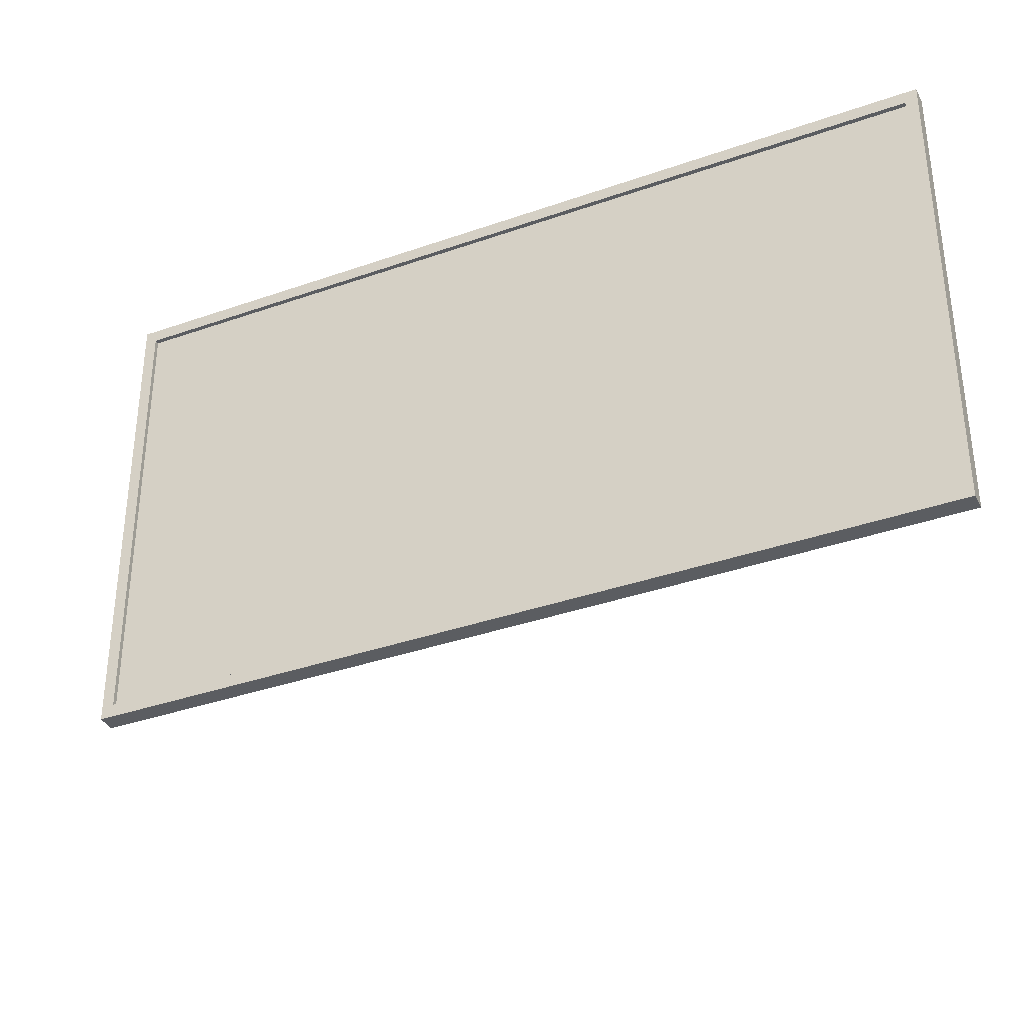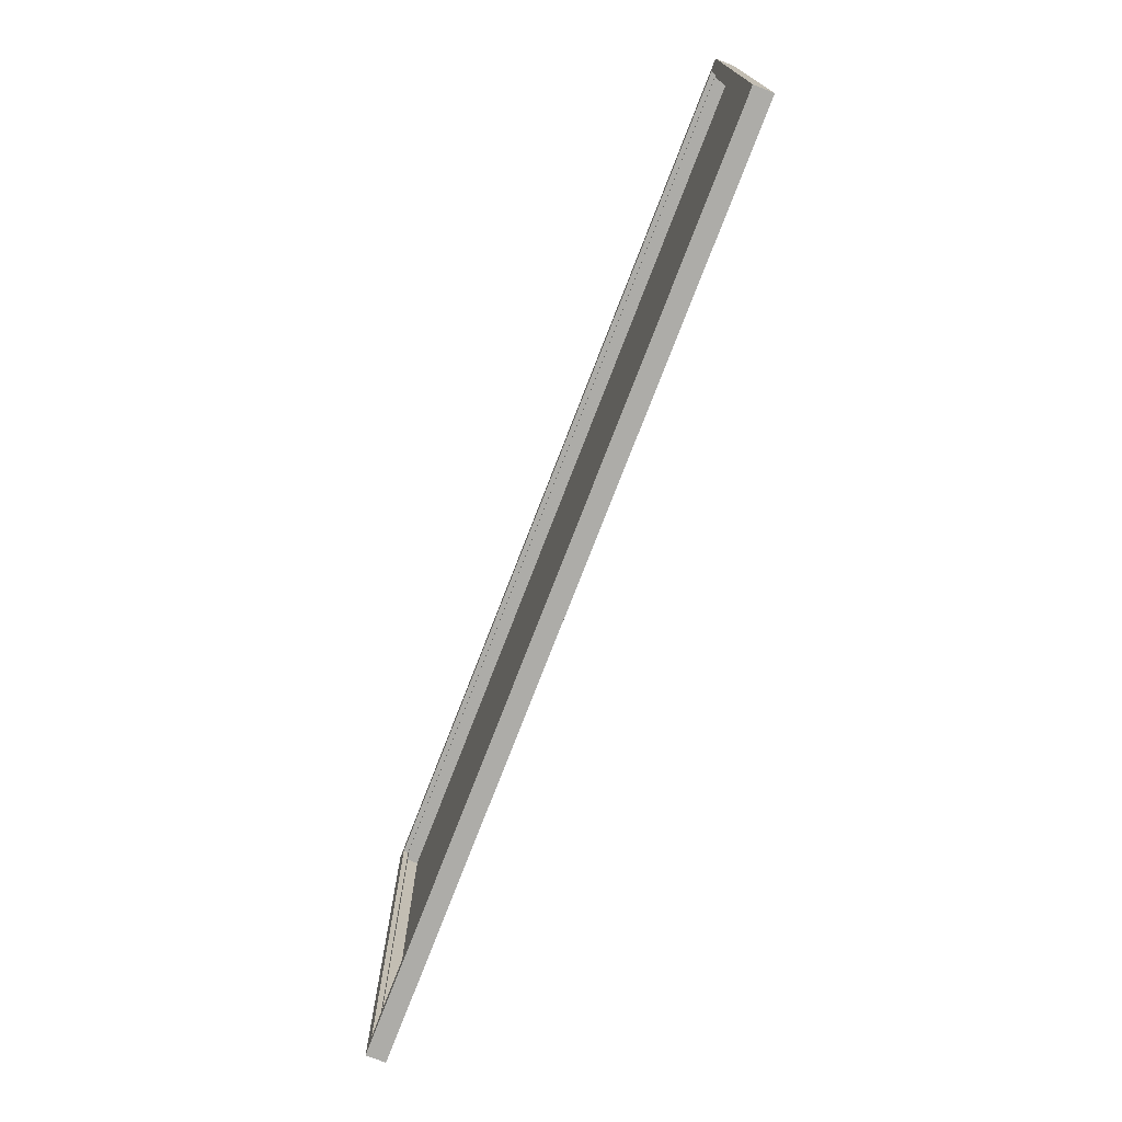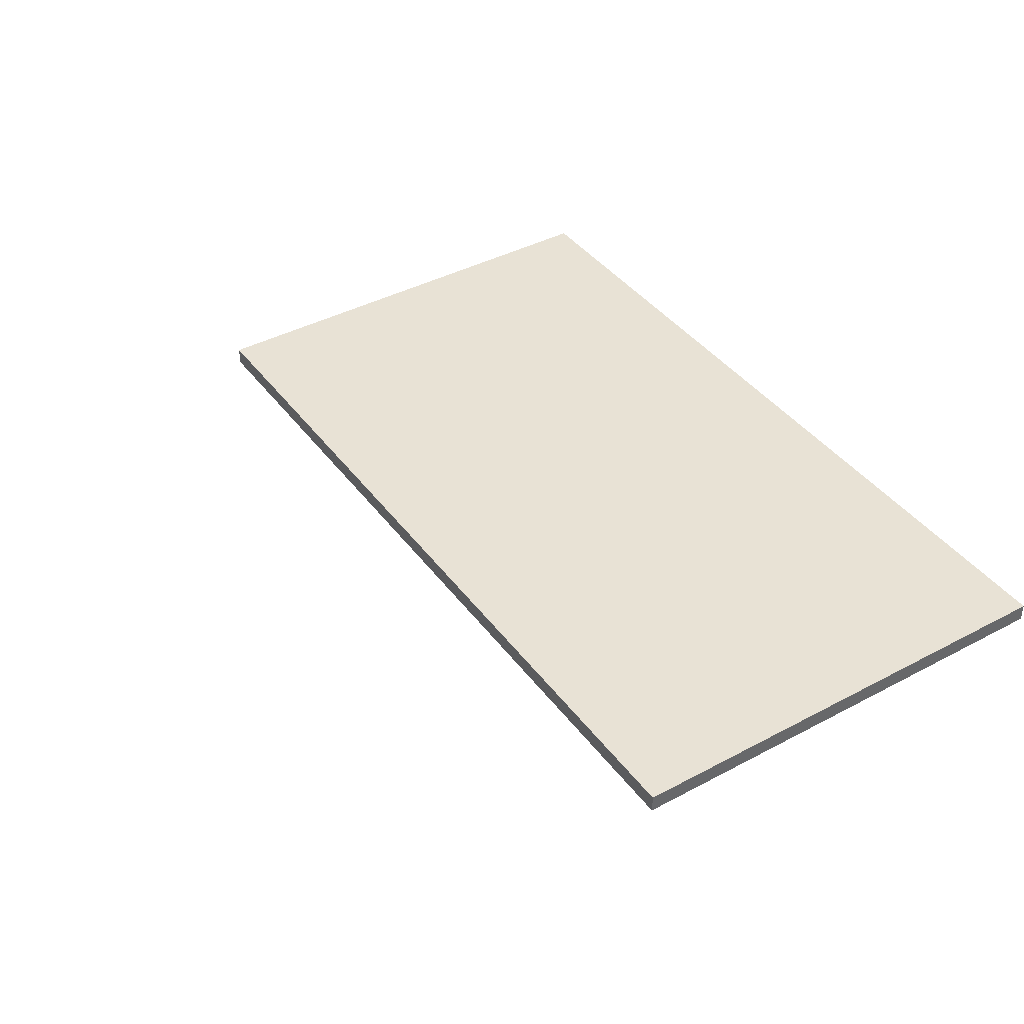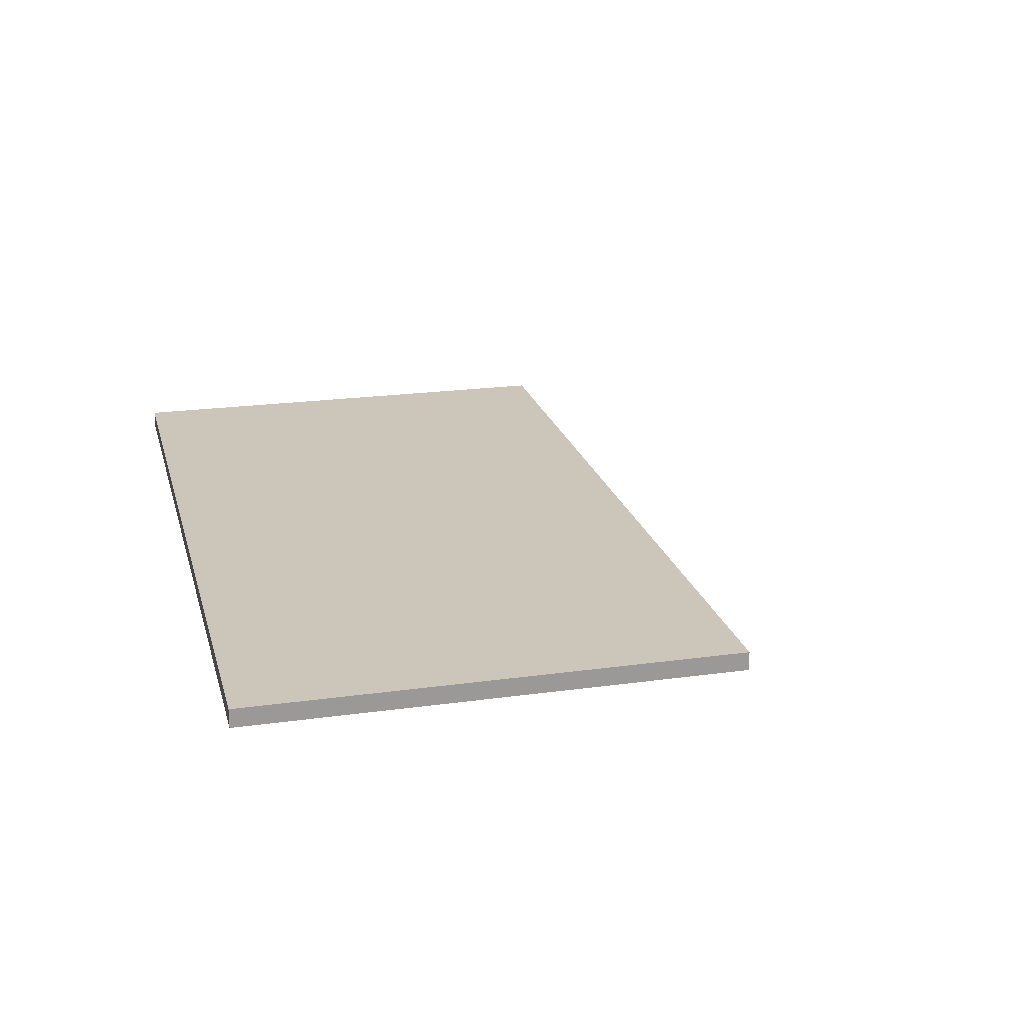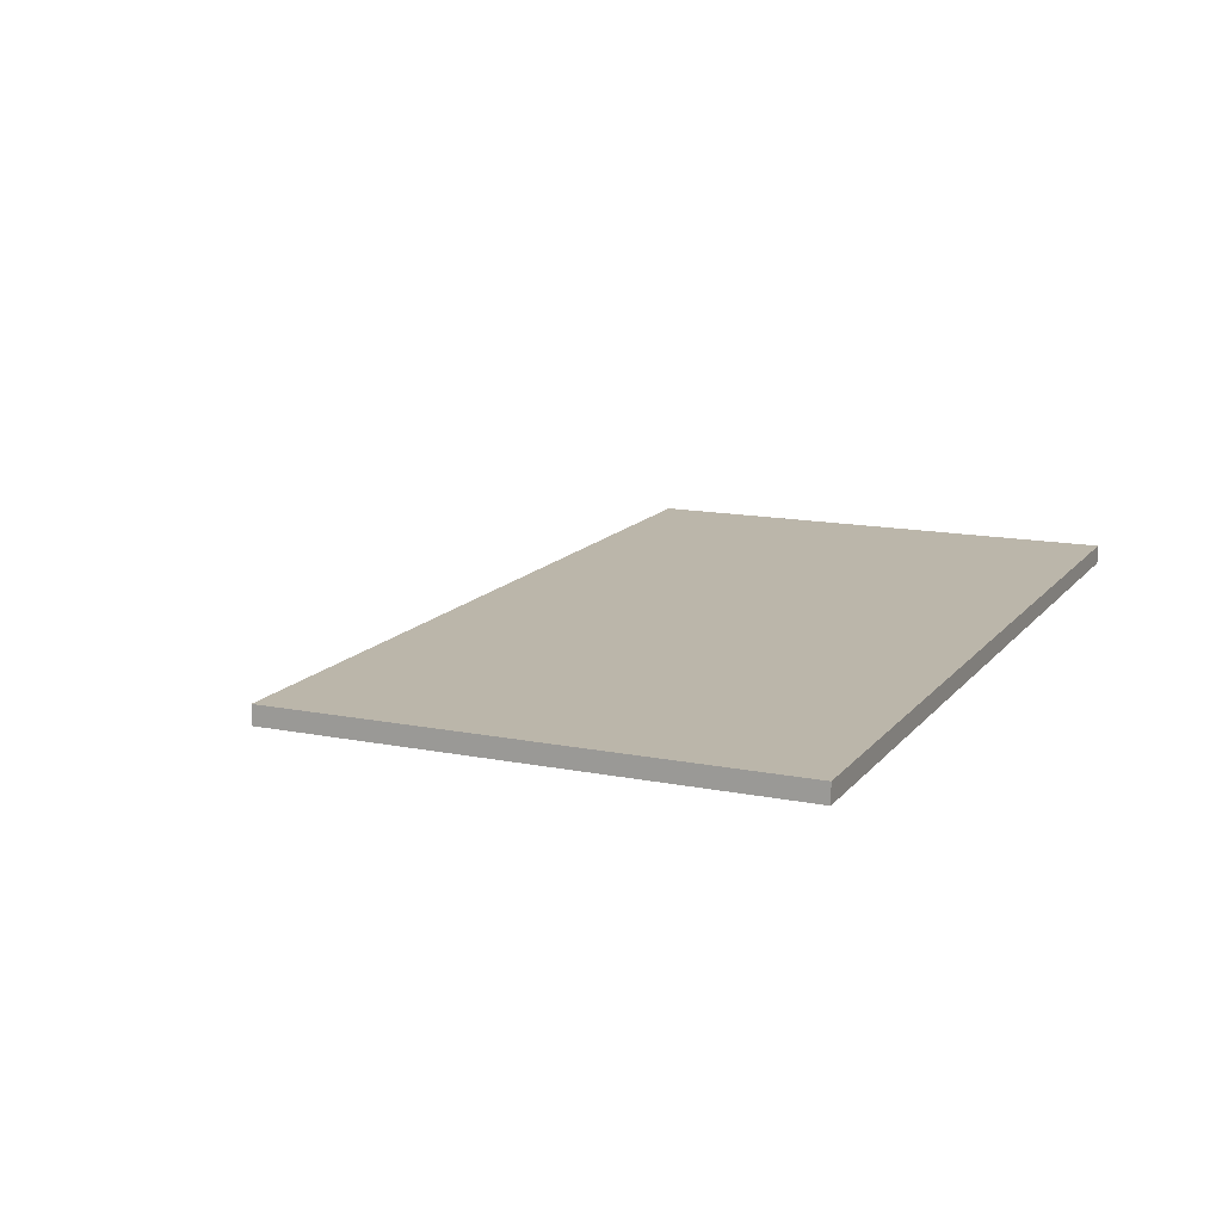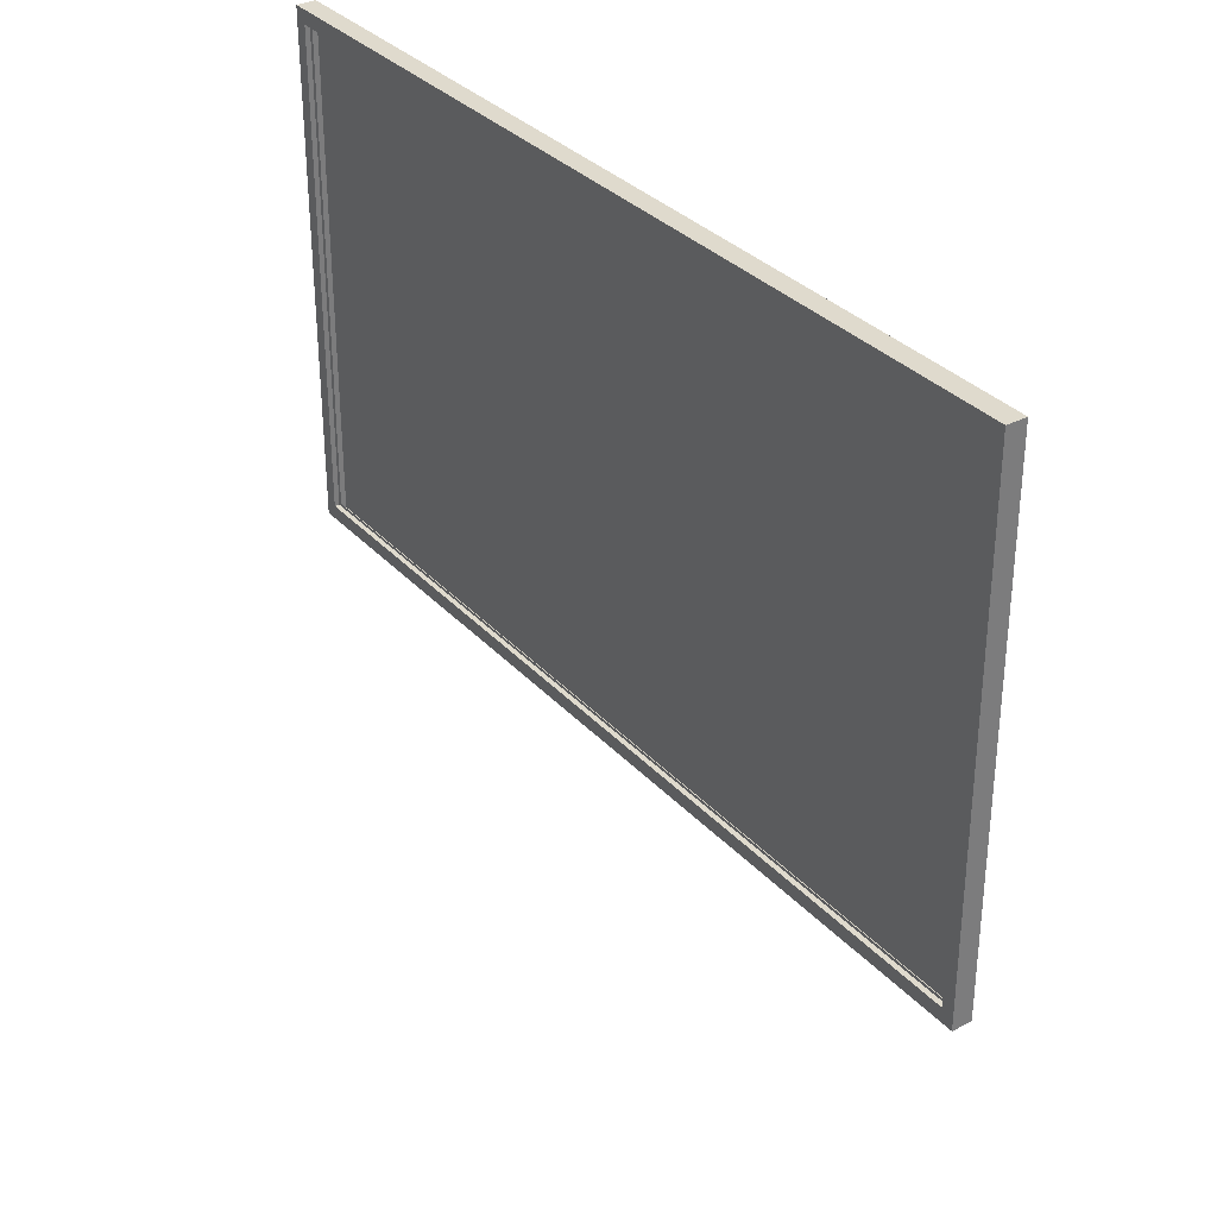
<metadata>
{"format":"obj","ext":"obj","renderer":"f3d","projection":"perspective","resolution":1024,"background":"white","views":[{"elev":-36.1,"azim":24.8,"up":"+Z"},{"elev":-76.6,"azim":68.8,"up":"+Z"},{"elev":40.8,"azim":-123.1,"up":"+Y"},{"elev":21.0,"azim":76.0,"up":"+Y"},{"elev":13.9,"azim":-66.0,"up":"+Y"},{"elev":32.9,"azim":54.9,"up":"+Z"}]}
</metadata>
<code>
o MeshRobothorWallDecor_16_9_0_GeomSubset_1
v -0.000437 0.01618 -0.4743
v 3.5e-05 0.01618 -0.4743
v -0.000437 0.01666 -0.4743
v 3.5e-05 0.01666 -0.4743
v -0.000437 0.01618 -0.4743
v 3.5e-05 0.01618 -0.4743
v -0.000437 0.01666 -0.4743
v 3.5e-05 0.01666 -0.4743
v -0.000437 0.01618 -0.4743
v 3.5e-05 0.01618 -0.4743
v -0.000437 0.01666 -0.4743
v 3.5e-05 0.01666 -0.4743
v -0.4207 -0.001296 -0.2378
v -0.4207 0.01658 -0.2378
v -0.4207 0.01642 0.2344
v -0.4207 -0.001459 0.2344
v 0.4193 0.01658 -0.2378
v 0.4193 0.01642 0.2344
v 0.4193 -0.001296 -0.2378
v 0.4193 -0.001459 0.2344
v 0.4074 -0.001456 0.2215
v 0.4074 0.003093 0.2215
v -0.4088 0.003093 0.2215
v -0.4088 -0.001456 0.2215
v -0.4088 -0.001298 -0.2248
v 0.4074 -0.001298 -0.2248
v 0.4074 0.003251 -0.2248
v -0.4088 0.003251 -0.2248
v 0.4038 0.00325 -0.2223
v -0.4052 0.00325 -0.2223
v -0.4052 0.003094 0.219
v 0.4038 0.003094 0.219
f 5 6 8 7
f 13 15 14
f 13 16 15
f 14 18 17
f 14 15 18
f 17 20 19
f 17 18 20
f 21 23 22
f 21 24 23
f 14 19 13
f 14 17 19
f 18 16 20
f 18 15 16
f 25 16 13
f 25 24 16
f 21 19 20
f 21 26 19
f 26 13 19
f 26 25 13
f 24 20 16
f 24 21 20
f 26 22 27
f 26 21 22
f 25 27 28
f 25 26 27
f 24 28 23
f 24 25 28
f 30 23 28
f 30 31 23
f 32 27 22
f 32 29 27
f 29 28 27
f 29 30 28
f 31 22 23
f 31 32 22

</code>
